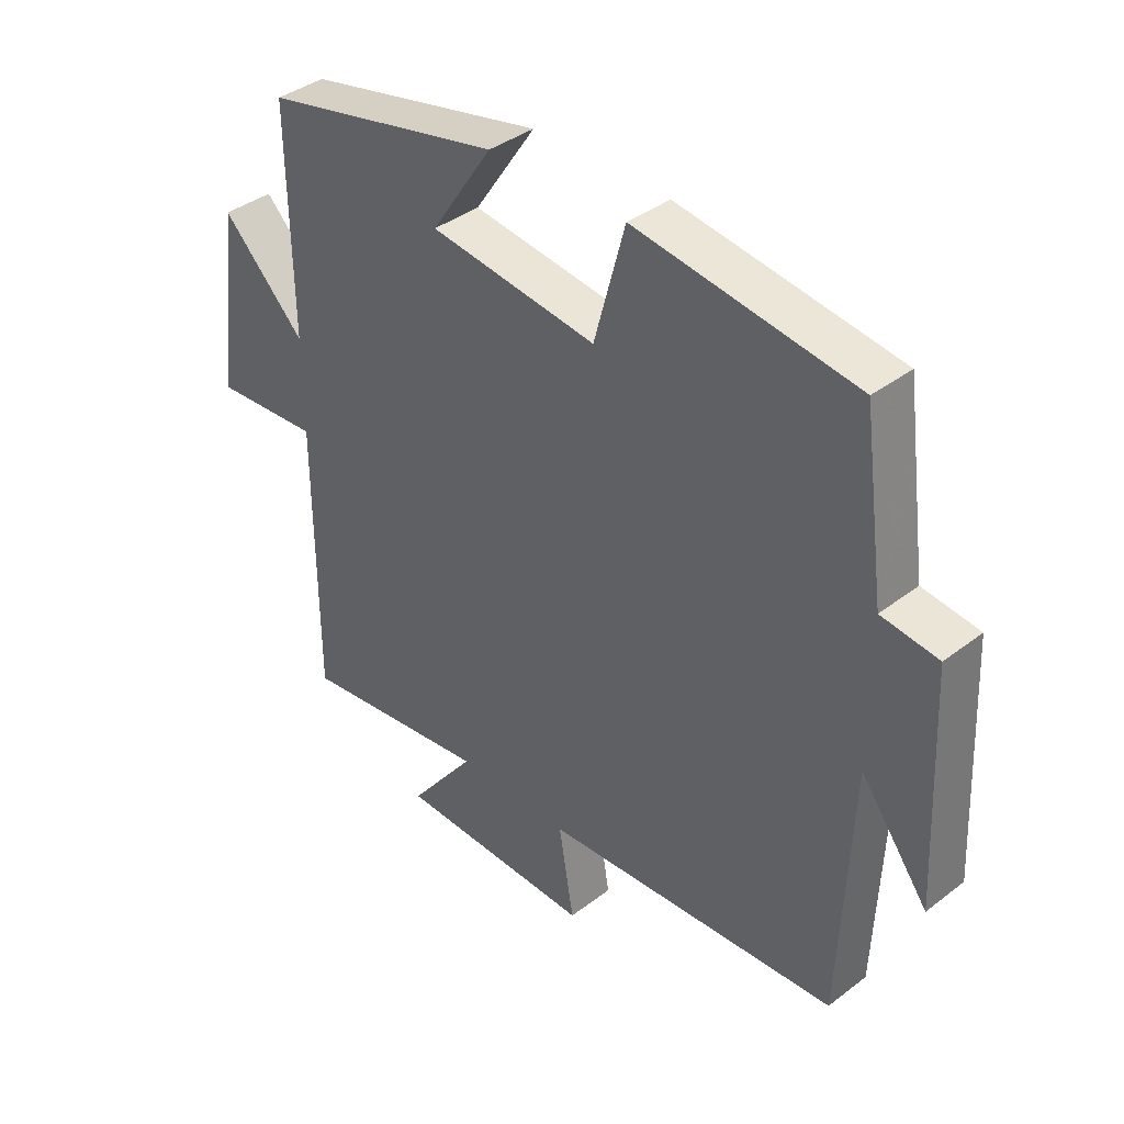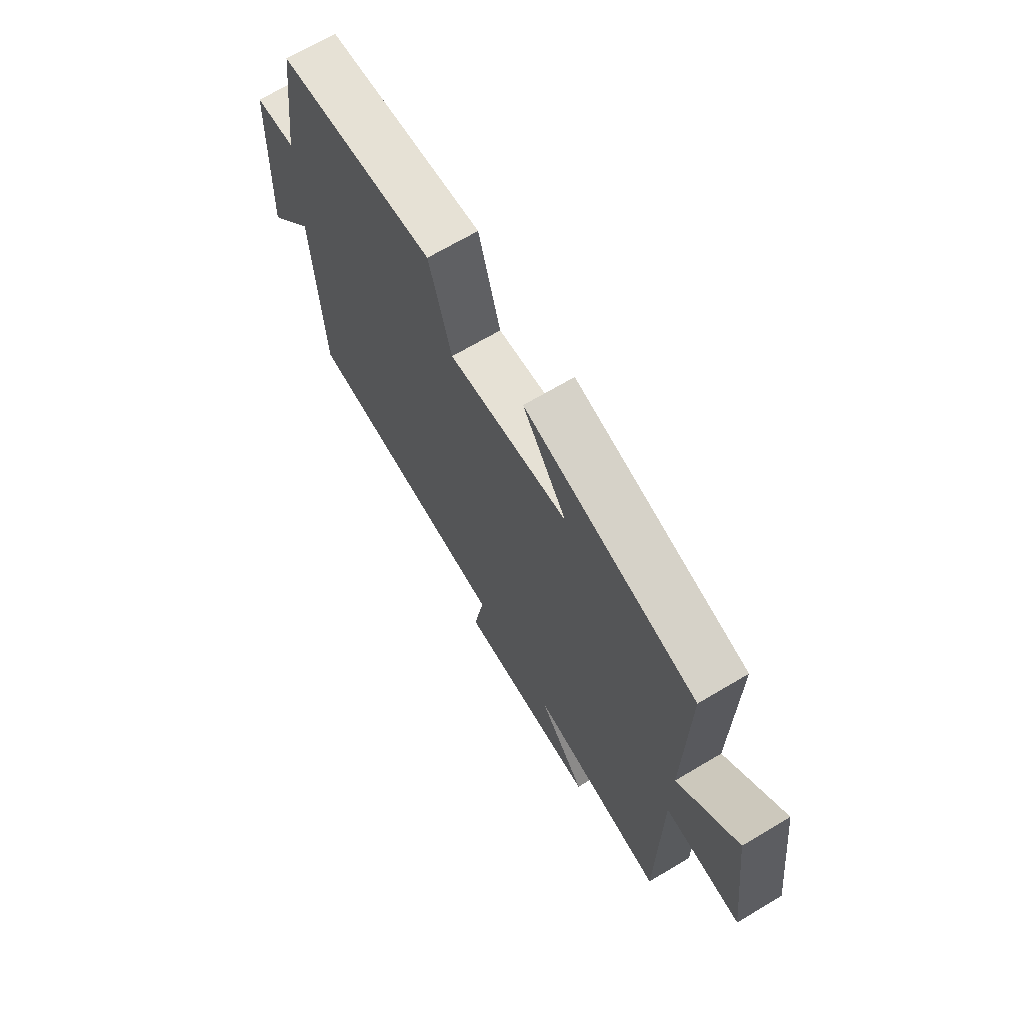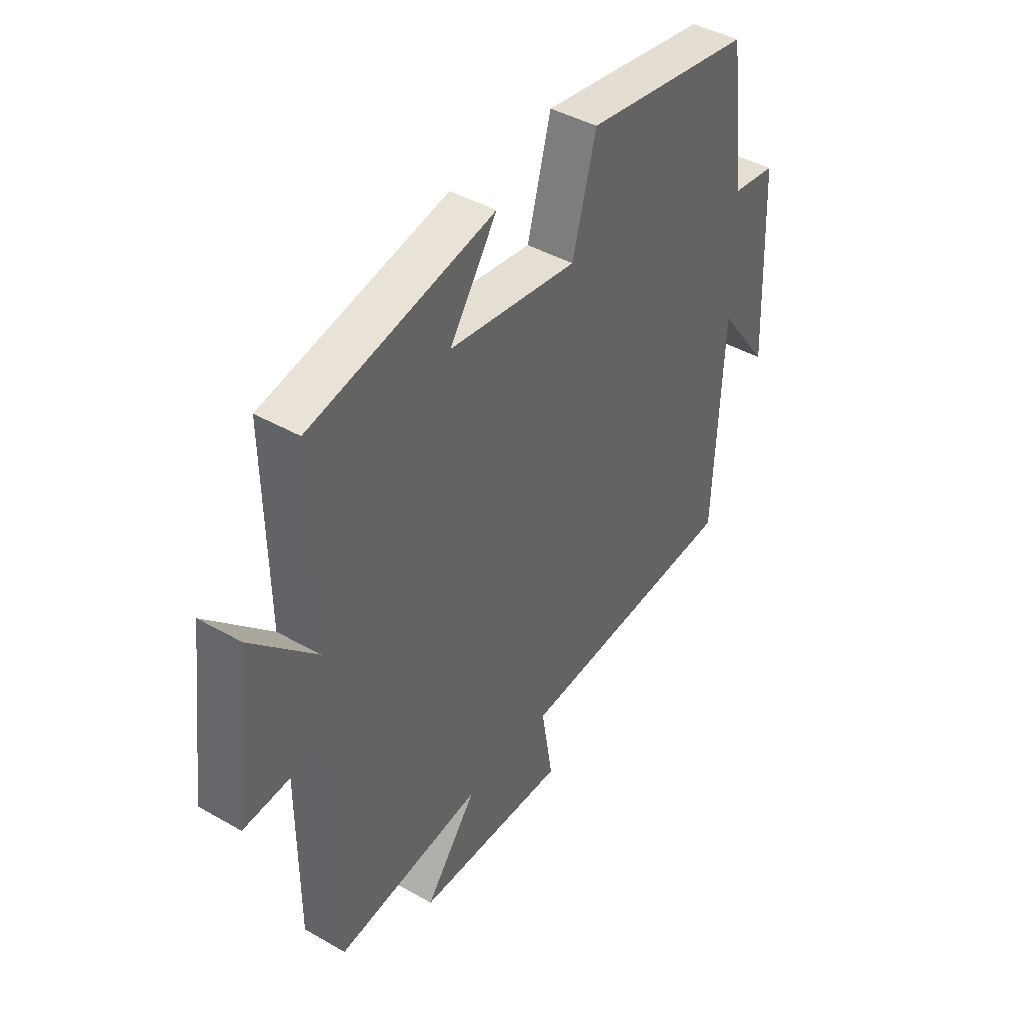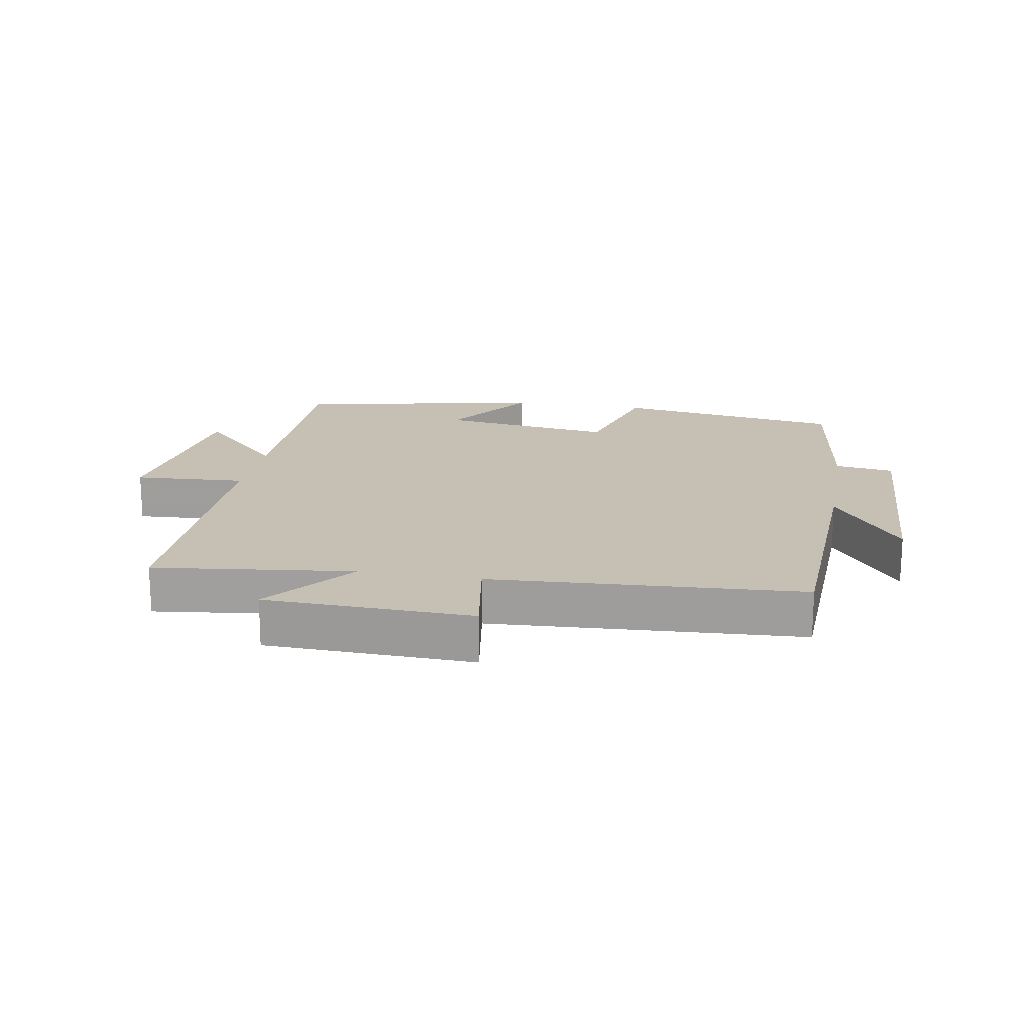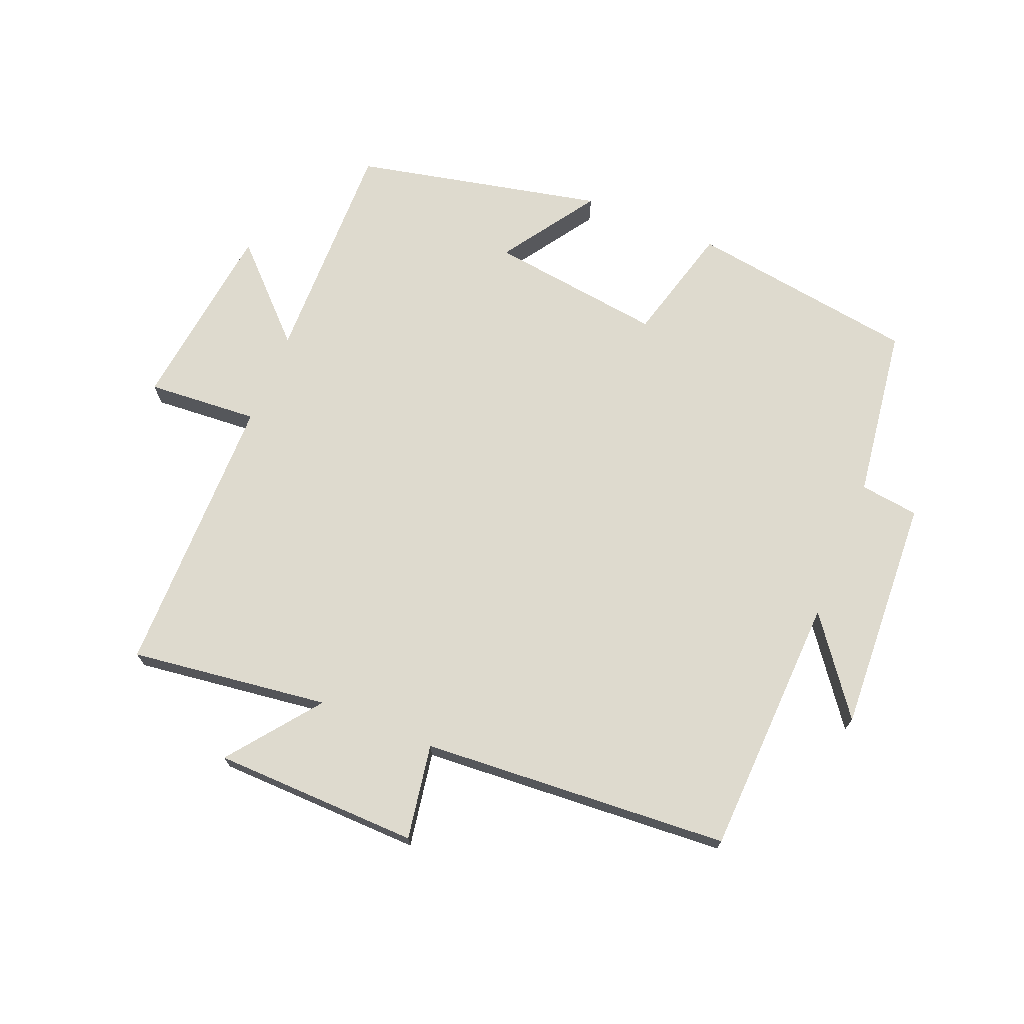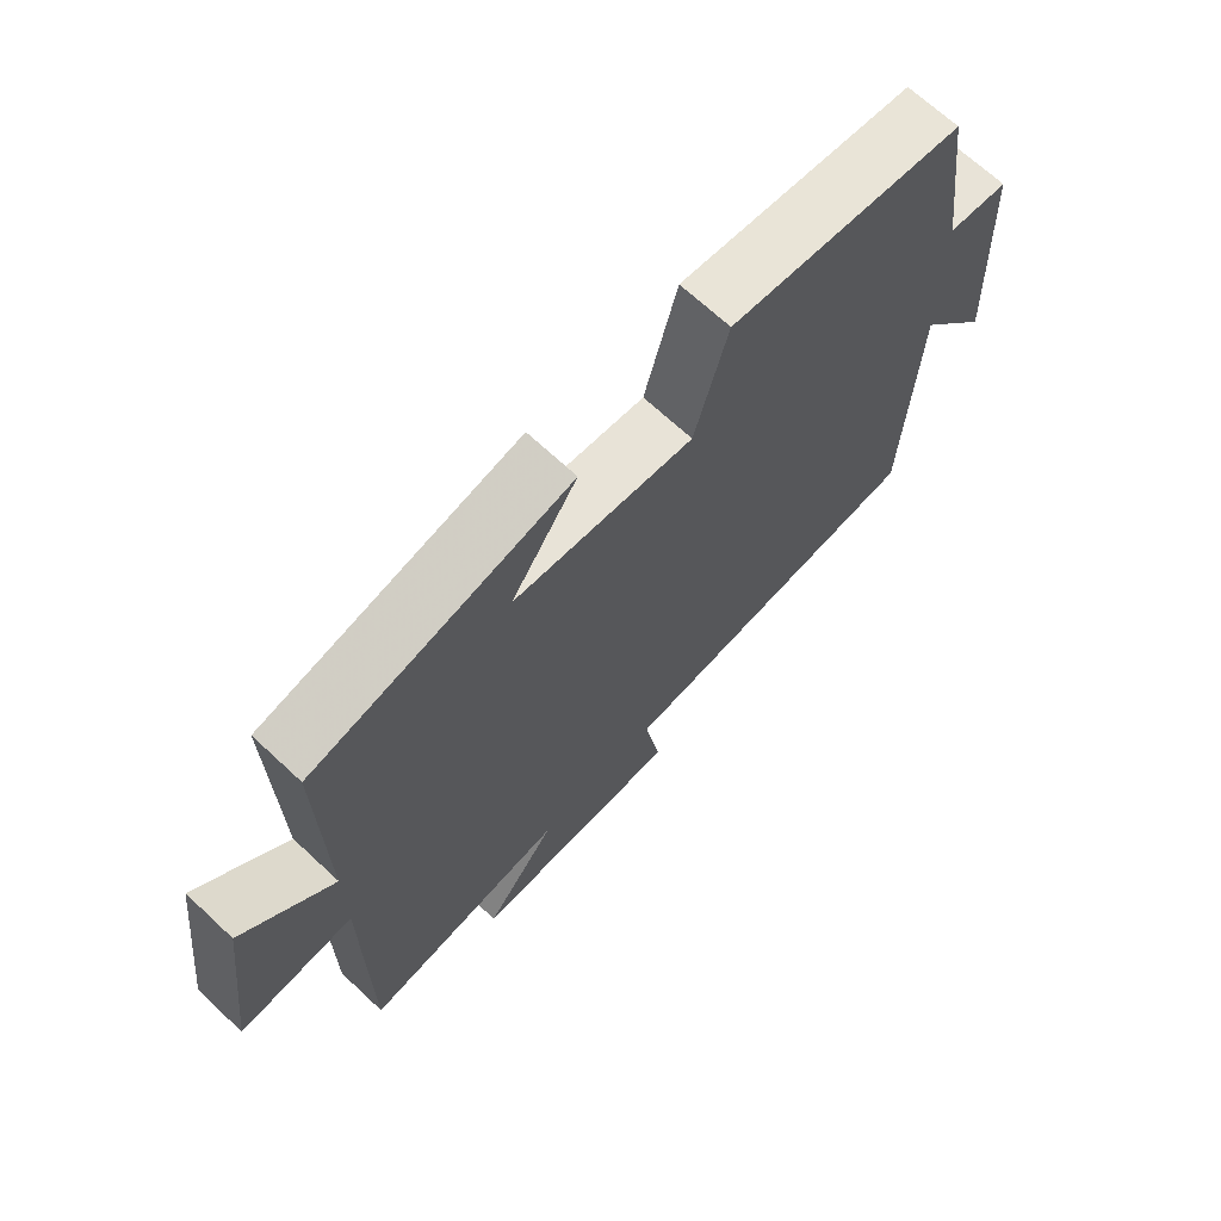
<metadata>
{"format":"obj","ext":"obj","renderer":"f3d","projection":"perspective","resolution":1024,"background":"white","views":[{"elev":38.4,"azim":-134.0,"up":"+Z"},{"elev":68.8,"azim":59.3,"up":"+Z"},{"elev":42.4,"azim":124.4,"up":"+Z"},{"elev":18.1,"azim":-169.7,"up":"+Y"},{"elev":71.3,"azim":-157.9,"up":"+Y"},{"elev":68.6,"azim":133.0,"up":"+Z"}]}
</metadata>
<code>
v -0.463 0.07 0.447
v -0.106 0.07 0.5
v -0.056 0.07 0.316
v 0.216 0.07 0.352
v 0.116 0.07 0.5
v 0.505 0.07 0.416
v 0.5 0.07 0.058
v 0.636 0.07 0.194
v 0.674 0.07 -0.106
v 0.5 0.07 -0.094
v 0.499 0.07 -0.54
v 0.188 0.07 -0.5
v 0.297 0.07 -0.641
v -0.025 0.07 -0.649
v 0 0.07 -0.5
v -0.483 0.07 -0.468
v -0.5 0.07 -0.058
v -0.61 0.07 -0.206
v -0.592 0.07 0.164
v -0.5 0.07 0.176
v -0.463 0 0.447
v -0.106 0 0.5
v -0.056 0 0.316
v 0.216 0 0.352
v 0.116 0 0.5
v 0.505 0 0.416
v 0.5 0 0.058
v 0.636 0 0.194
v 0.674 0 -0.106
v 0.5 0 -0.094
v 0.499 0 -0.54
v 0.188 0 -0.5
v 0.297 0 -0.641
v -0.025 0 -0.649
v 0 0 -0.5
v -0.483 0 -0.468
v -0.5 0 -0.058
v -0.61 0 -0.206
v -0.592 0 0.164
v -0.5 0 0.176
f 17 18 19 20
f 15 16 17 20
f 15 20 1 2
f 12 13 14 15
f 10 11 12
f 10 12 15
f 7 8 9 10
f 7 10 15
f 4 5 6 7
f 3 4 7 15
f 2 3 15
f 40 39 38 37
f 40 37 36 35
f 22 21 40 35
f 35 34 33 32
f 32 31 30
f 35 32 30
f 30 29 28 27
f 35 30 27
f 27 26 25 24
f 35 27 24 23
f 35 23 22
f 1 21 22 2
f 2 22 23 3
f 3 23 24 4
f 4 24 25 5
f 5 25 26 6
f 6 26 27 7
f 7 27 28 8
f 8 28 29 9
f 9 29 30 10
f 10 30 31 11
f 11 31 32 12
f 12 32 33 13
f 13 33 34 14
f 14 34 35 15
f 15 35 36 16
f 16 36 37 17
f 17 37 38 18
f 18 38 39 19
f 19 39 40 20
f 20 40 21 1

</code>
